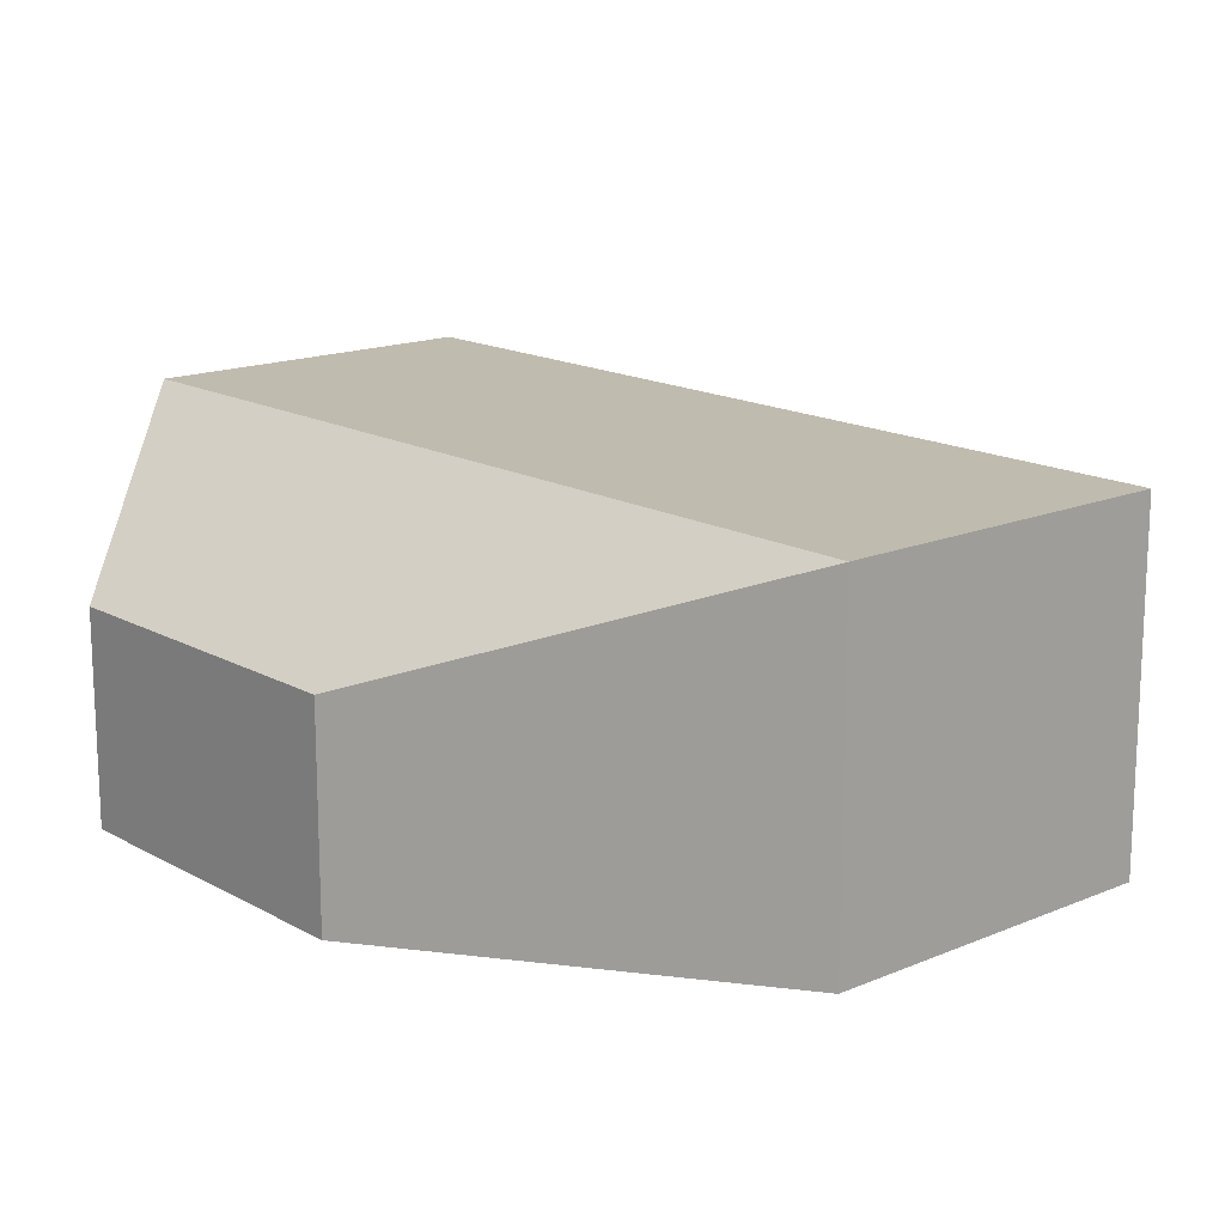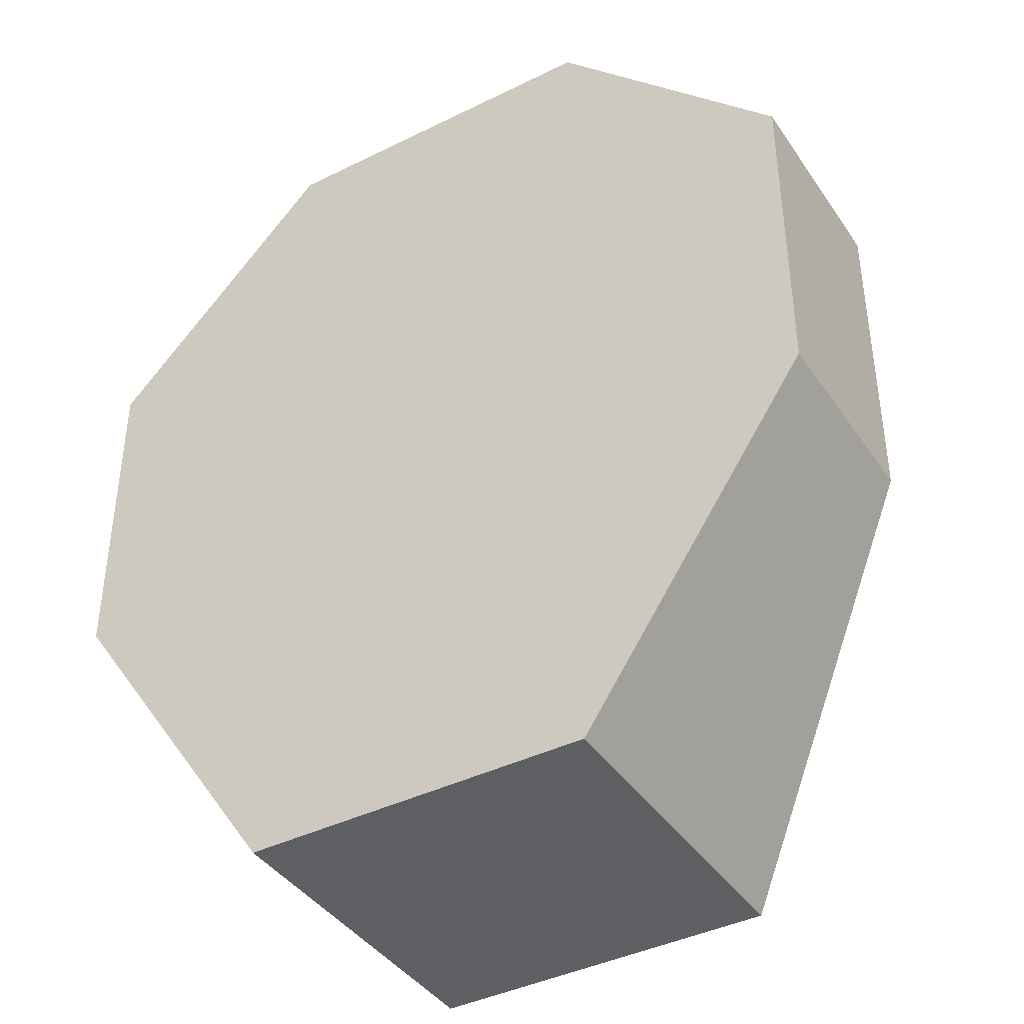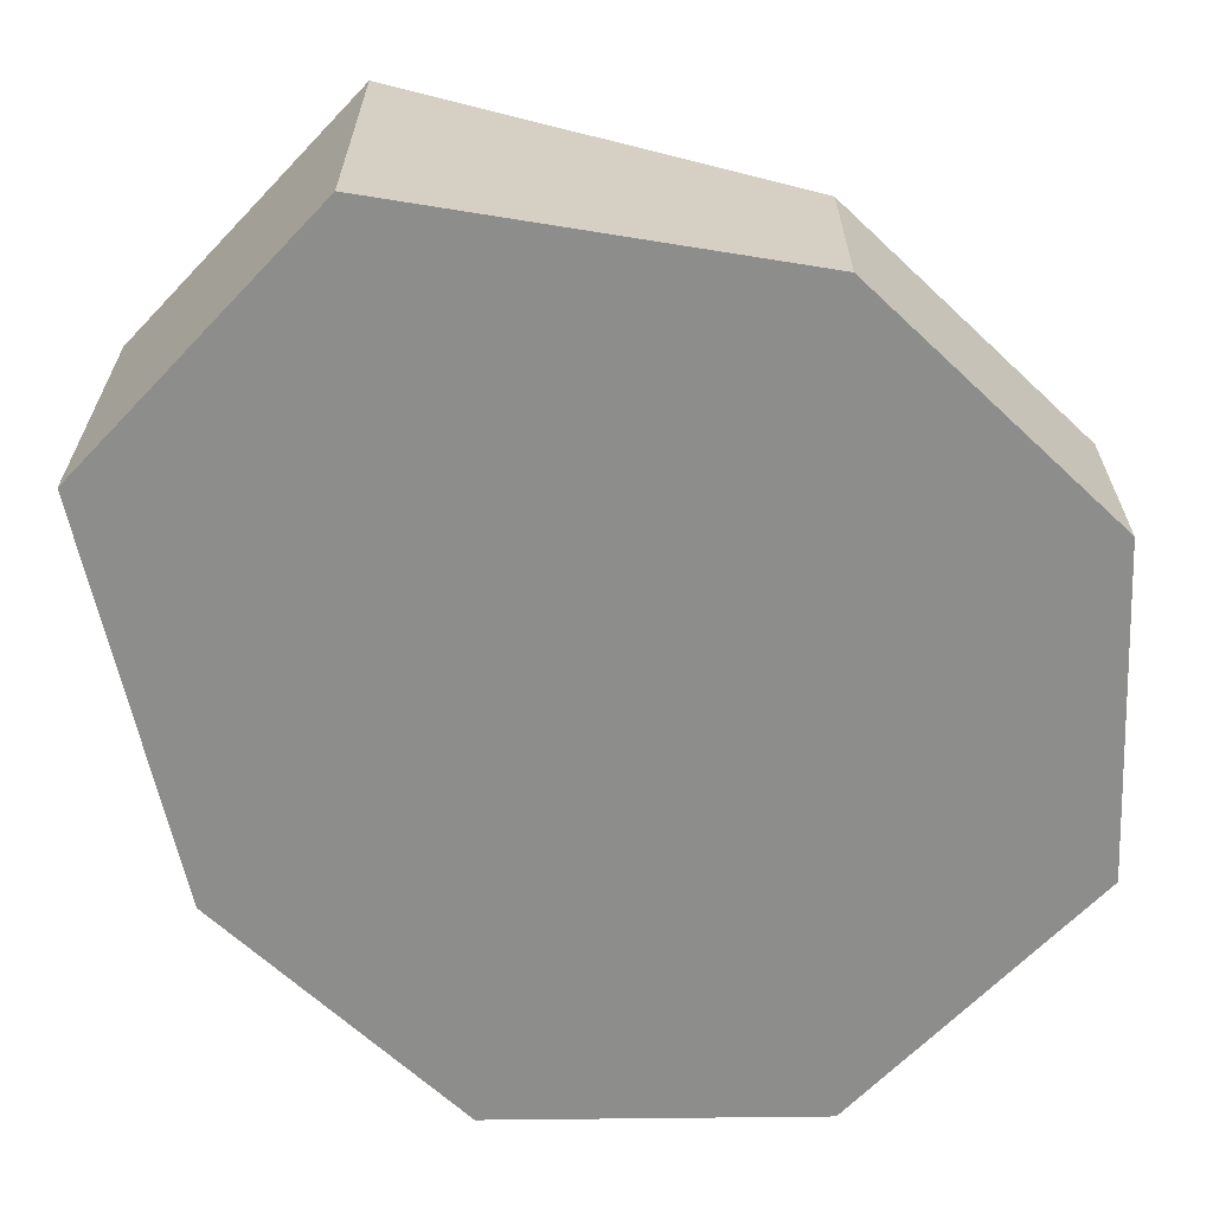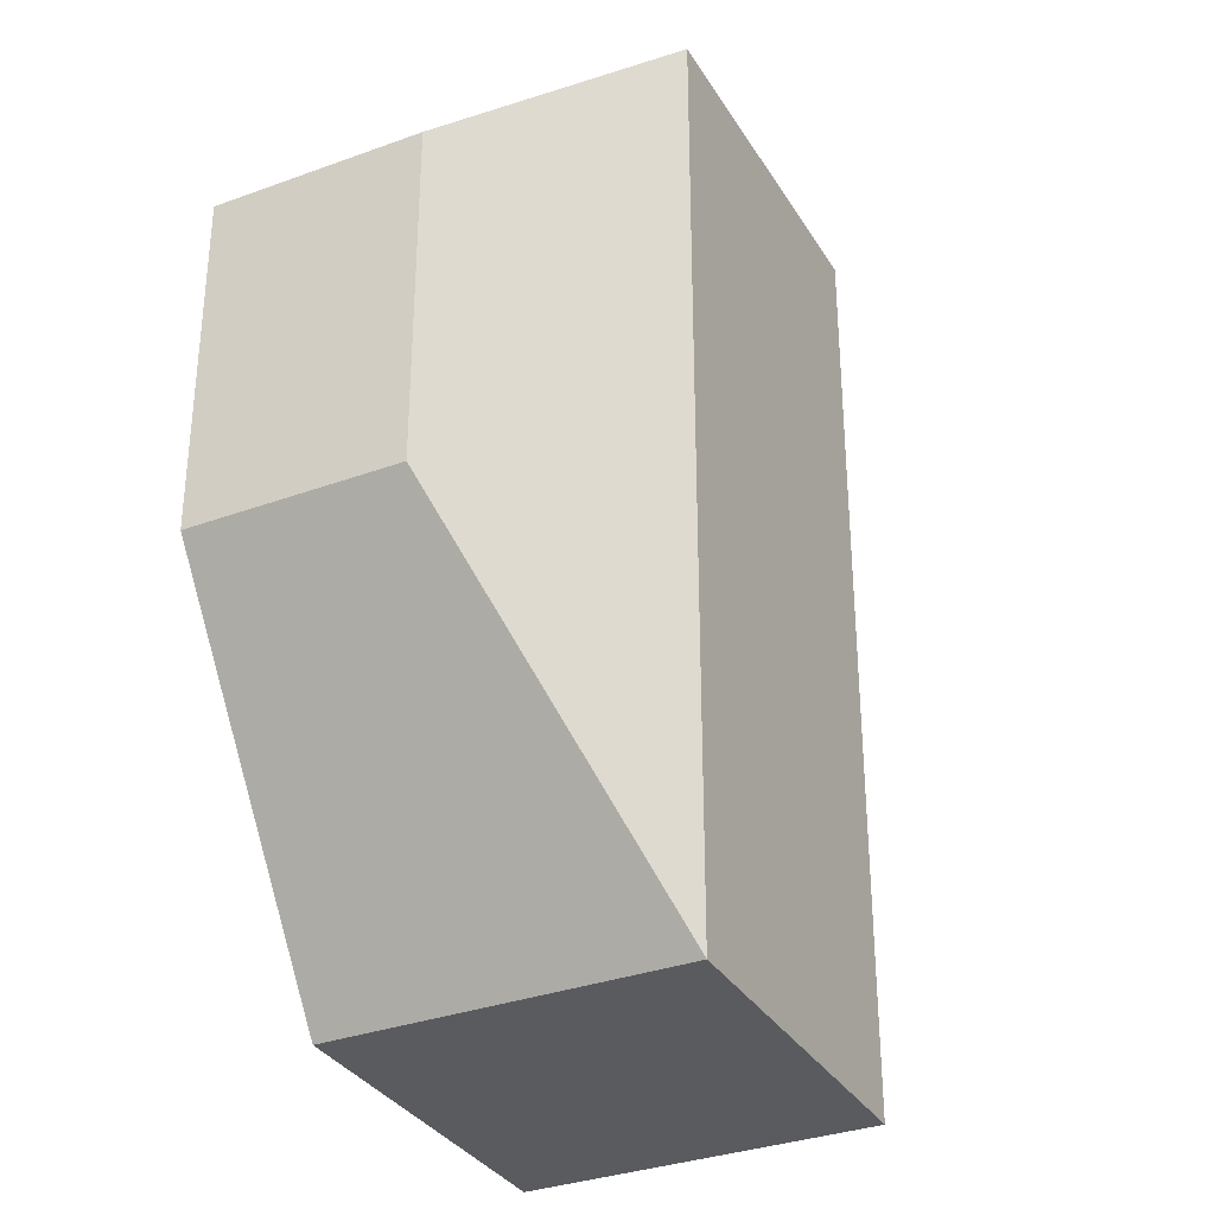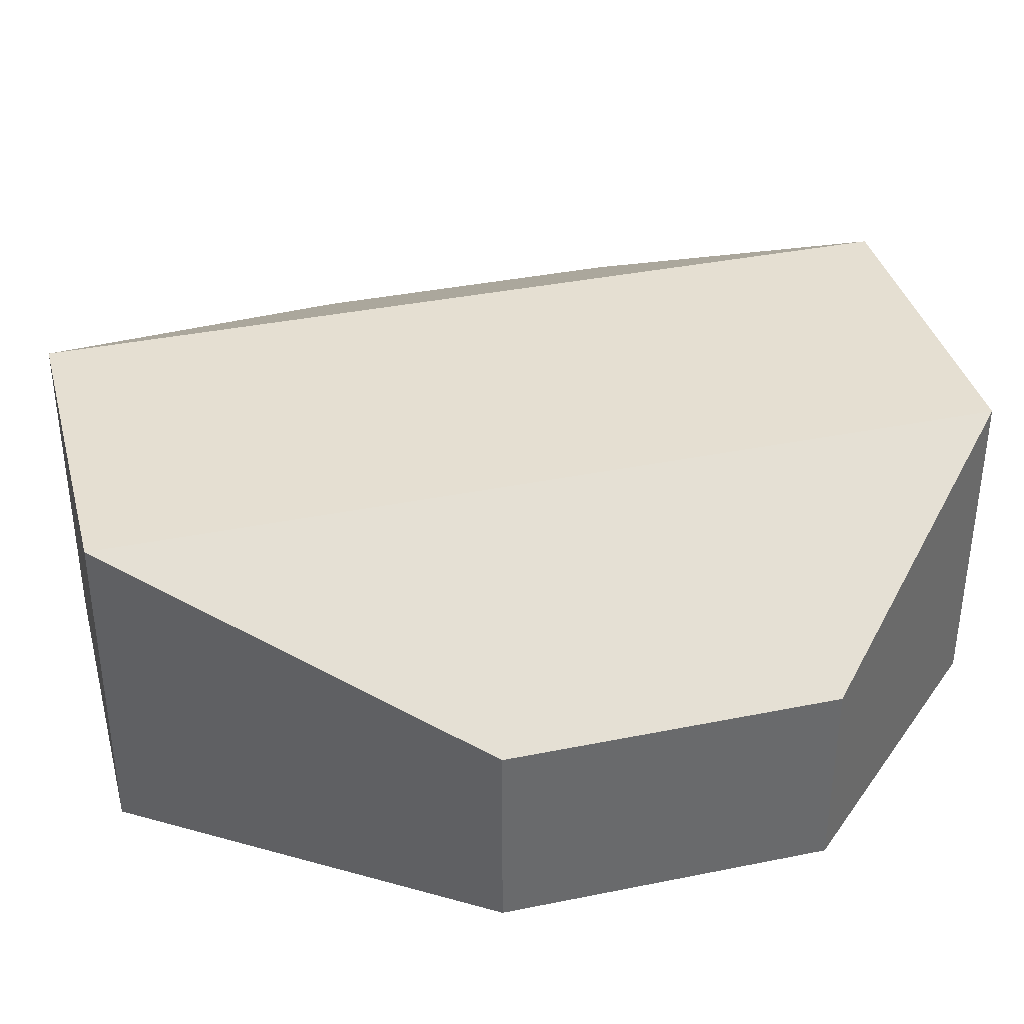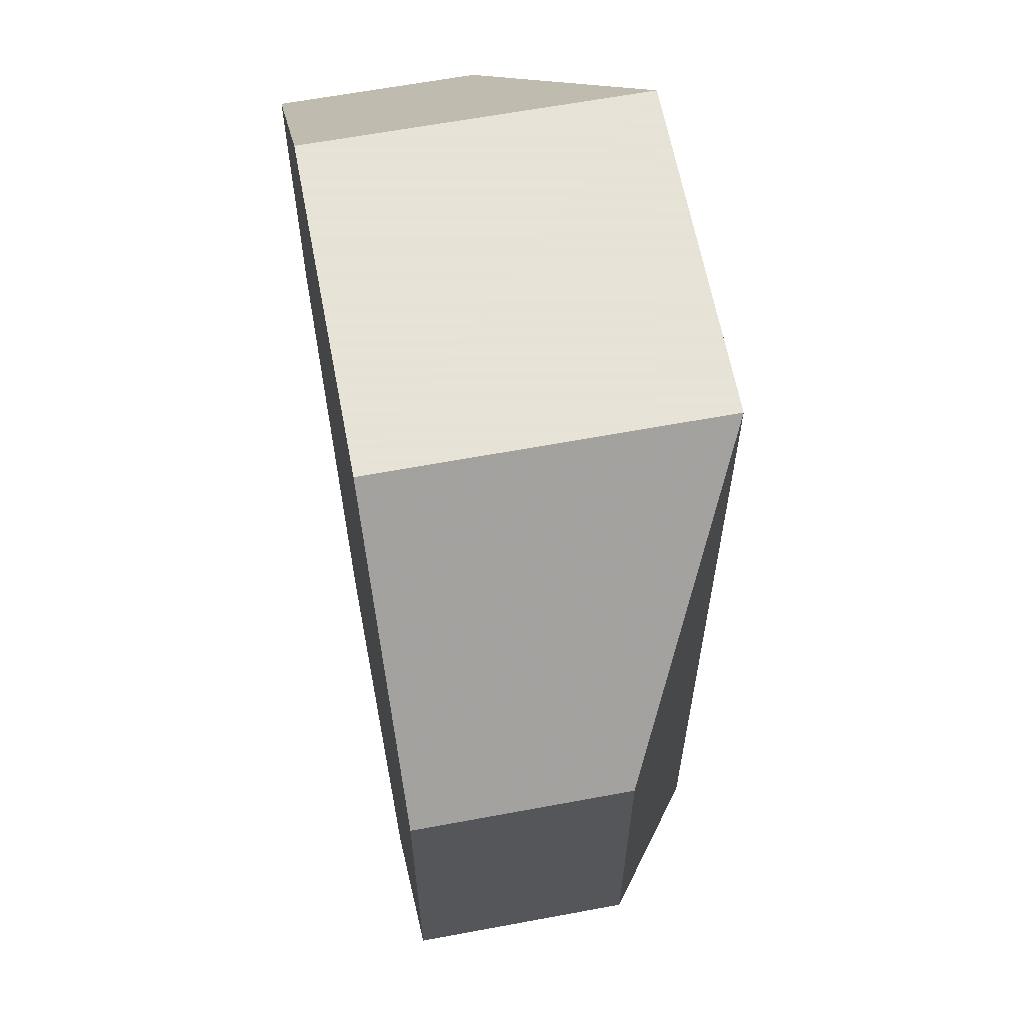
<metadata>
{"format":"obj","ext":"obj","renderer":"f3d","projection":"perspective","resolution":1024,"background":"white","views":[{"elev":15.9,"azim":138.8,"up":"+Y"},{"elev":-40.8,"azim":31.1,"up":"+Z"},{"elev":-64.4,"azim":-133.5,"up":"+Y"},{"elev":-33.1,"azim":116.7,"up":"+Z"},{"elev":37.3,"azim":-104.6,"up":"+Y"},{"elev":62.8,"azim":79.3,"up":"+Z"}]}
</metadata>
<code>
v -7.007 -0.4714 5.04
v -3.033 -0.4714 9.124
v 2.901 -0.4714 9.124
v 6.876 -0.4714 5.04
v -7.007 3.007 5.04
v -3.033 5.291 9.124
v 2.901 5.291 9.124
v 6.876 3.007 5.04
v -7.007 3.007 -0.6532
v -3.033 5.291 -6.492
v 2.901 5.291 -6.492
v 6.876 3.007 -0.6532
v -7.007 -0.4714 -0.6532
v -3.033 -0.4714 -6.492
v 2.901 -0.4714 -6.492
v 6.876 -0.4714 -0.6532
f 2 6 5 1
f 3 7 6 2
f 4 8 7 3
f 5 6 10 9
f 6 7 11 10
f 7 8 12 11
f 10 14 13 9
f 11 15 14 10
f 12 16 15 11
f 13 14 2 1
f 14 15 3 2
f 15 16 4 3
f 4 16 12 8
f 1 5 9 13

</code>
